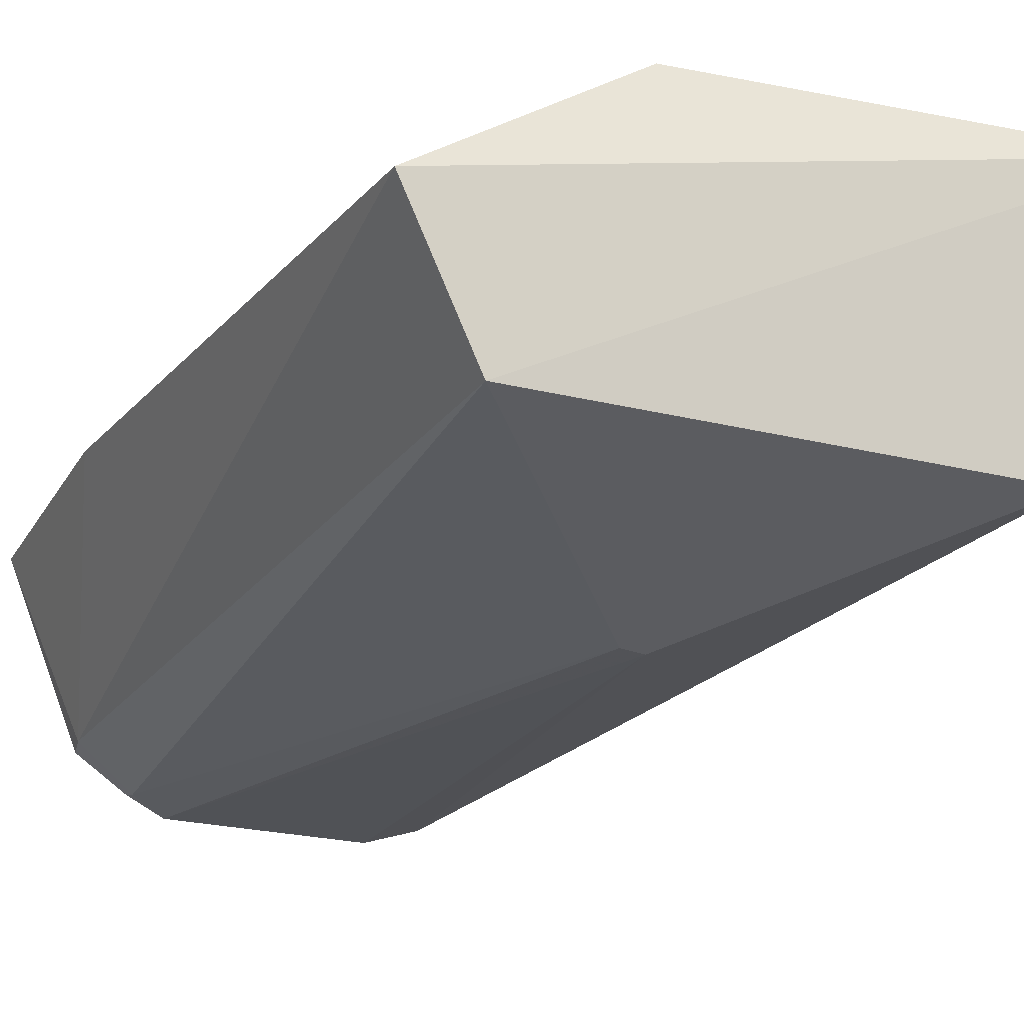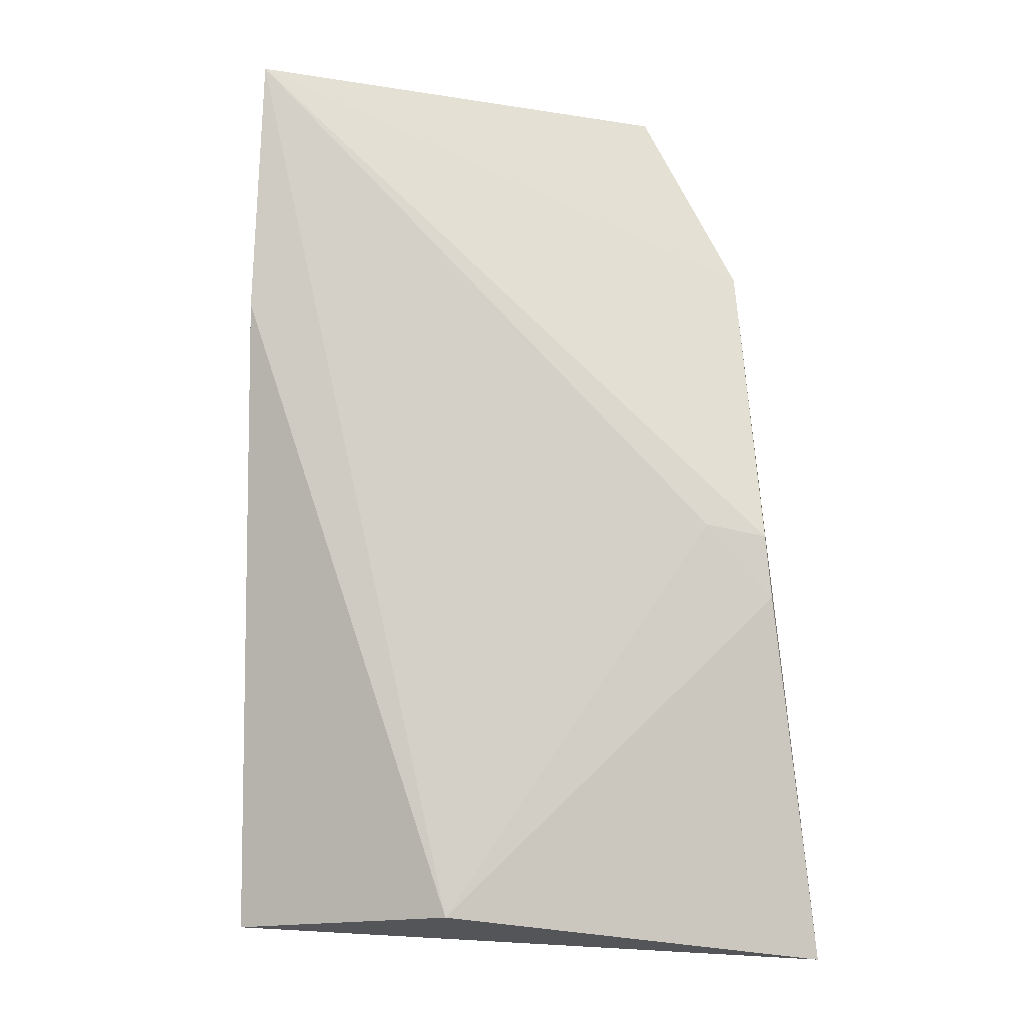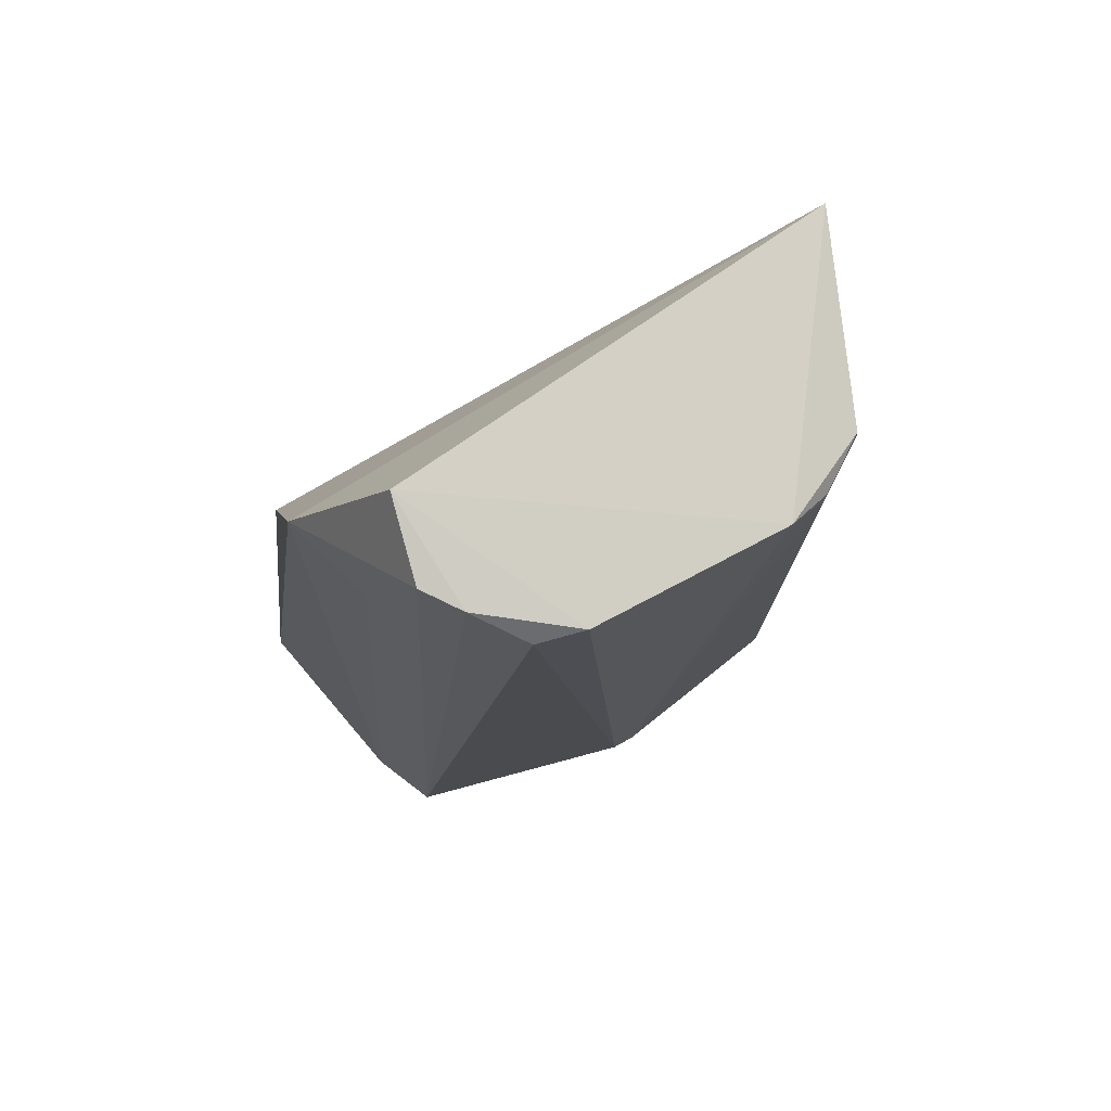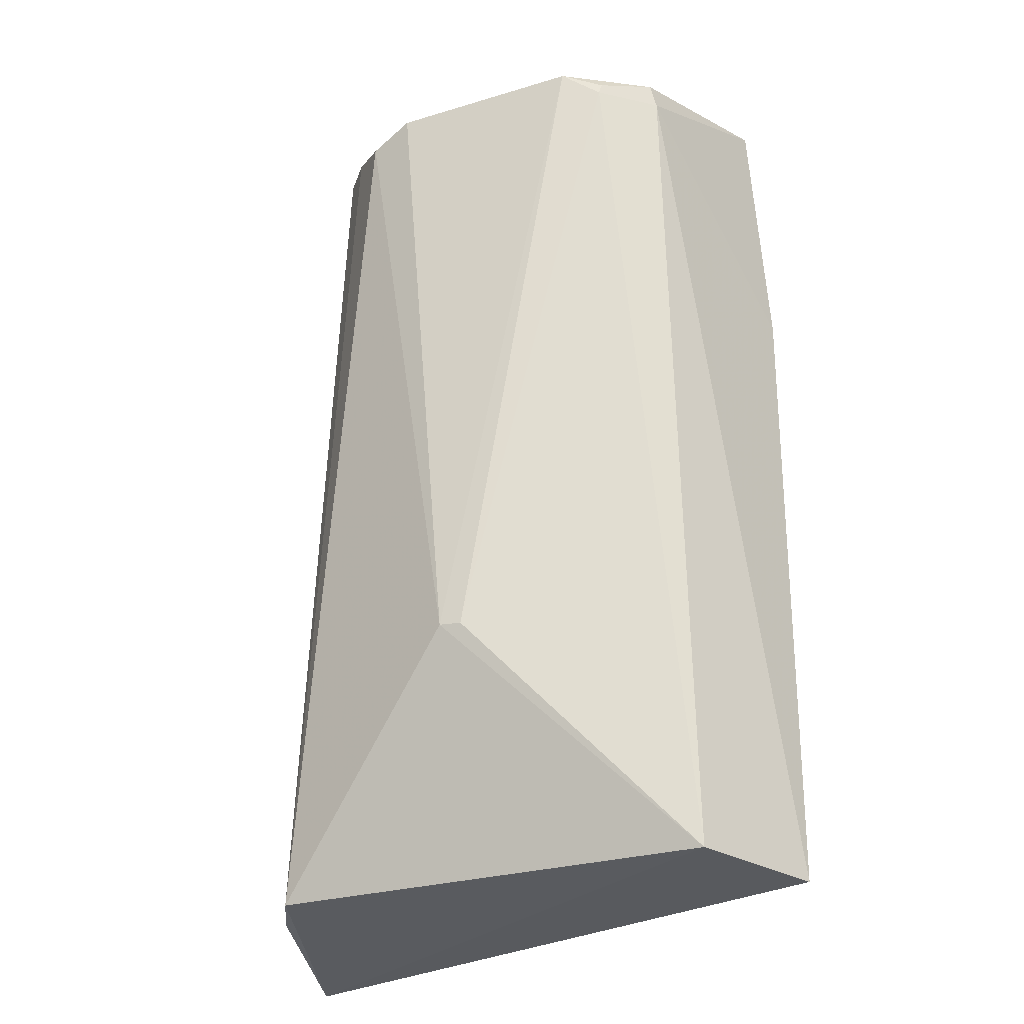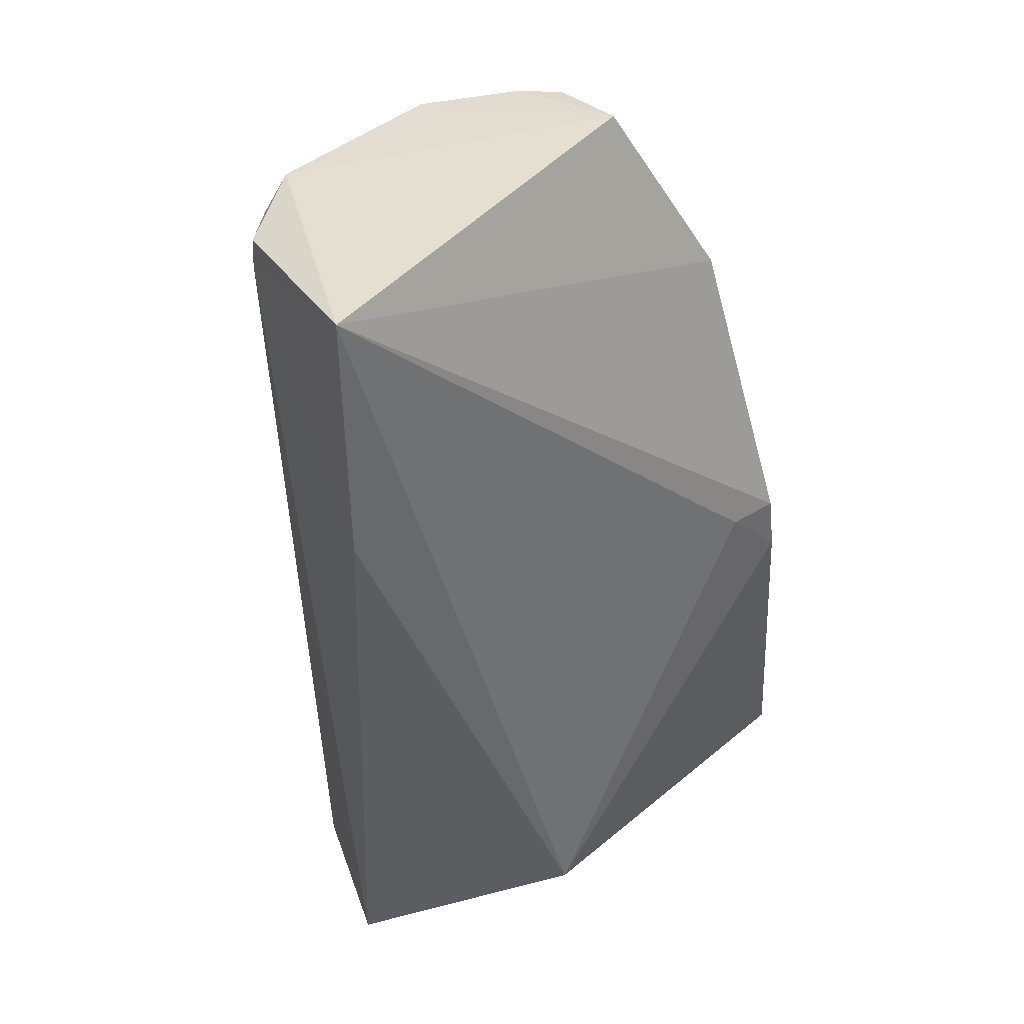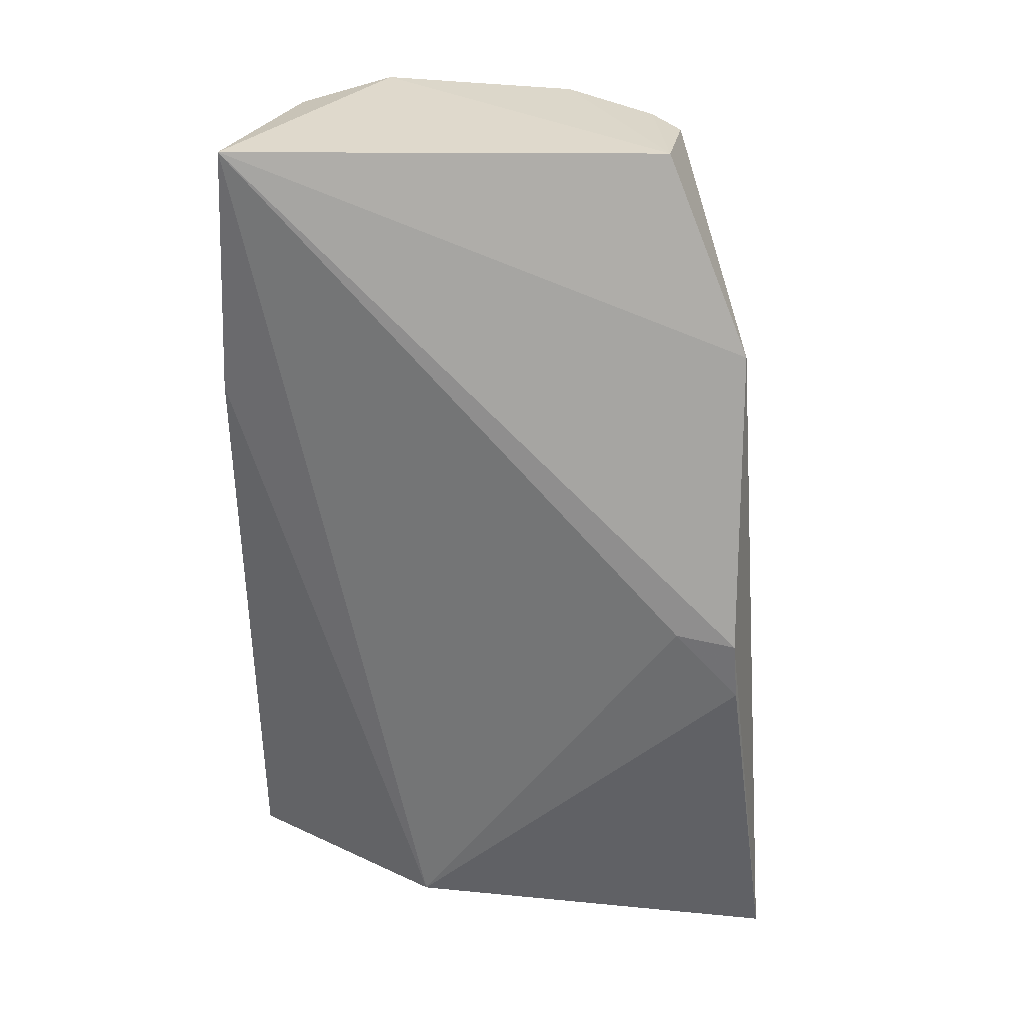
<metadata>
{"format":"obj","ext":"obj","renderer":"f3d","projection":"perspective","resolution":1024,"background":"white","views":[{"elev":-18.7,"azim":154.3,"up":"+Y"},{"elev":-3.8,"azim":171.7,"up":"+Z"},{"elev":73.6,"azim":-24.9,"up":"+Z"},{"elev":-27.4,"azim":22.6,"up":"+Z"},{"elev":45.4,"azim":134.3,"up":"+Z"},{"elev":38.2,"azim":-177.9,"up":"+Z"}]}
</metadata>
<code>
v 0.02244 0.01525 0.1861
v 0.02058 0.01357 0.1852
v 0.01882 0.004617 0.1166
v -0.02115 0.02361 0.1141
v -0.01681 0.01565 0.1695
v 0.008459 0.02447 0.1181
v 0.01805 0.001329 0.1831
v -0.01044 0.01008 0.1838
v -0.01696 0.02431 0.1474
v 0.02381 0.01468 0.1163
v 0.01151 -0.0025 0.1835
v -0.01471 0.004023 0.116
v -0.01738 0.02467 0.1426
v -0.01231 0.02411 0.1484
v 0.02347 0.01653 0.1663
v 0.01845 0.001642 0.1812
v -0.01144 0.003826 0.1825
v -0.01719 0.008781 0.116
v 0.0007708 -0.002142 0.1344
v 0.01442 -0.00152 0.1815
v -0.002782 -0.003051 0.1824
v -0.01404 0.008308 0.1701
v 0.002429 -0.001993 0.1343
v 0.01462 -0.001365 0.1823
v -0.00929 0.001179 0.1825
v -0.006222 -0.002142 0.181
f 8 1 5
f 9 5 1
f 9 4 5
f 10 3 4
f 10 4 6
f 11 7 1
f 11 1 8
f 12 4 3
f 13 6 4
f 13 4 9
f 14 9 1
f 14 1 6
f 14 13 9
f 14 6 13
f 15 10 6
f 15 6 1
f 16 3 10
f 16 10 15
f 16 15 1
f 16 1 7
f 17 8 5
f 18 5 4
f 18 4 12
f 18 12 17
f 19 12 3
f 20 3 16
f 21 11 8
f 21 19 11
f 22 18 17
f 22 17 5
f 22 5 18
f 23 19 3
f 23 3 20
f 23 20 11
f 23 11 19
f 24 7 11
f 24 11 20
f 24 20 16
f 24 16 7
f 25 21 8
f 25 8 17
f 25 17 12
f 26 12 19
f 26 19 21
f 26 25 12
f 26 21 25

</code>
